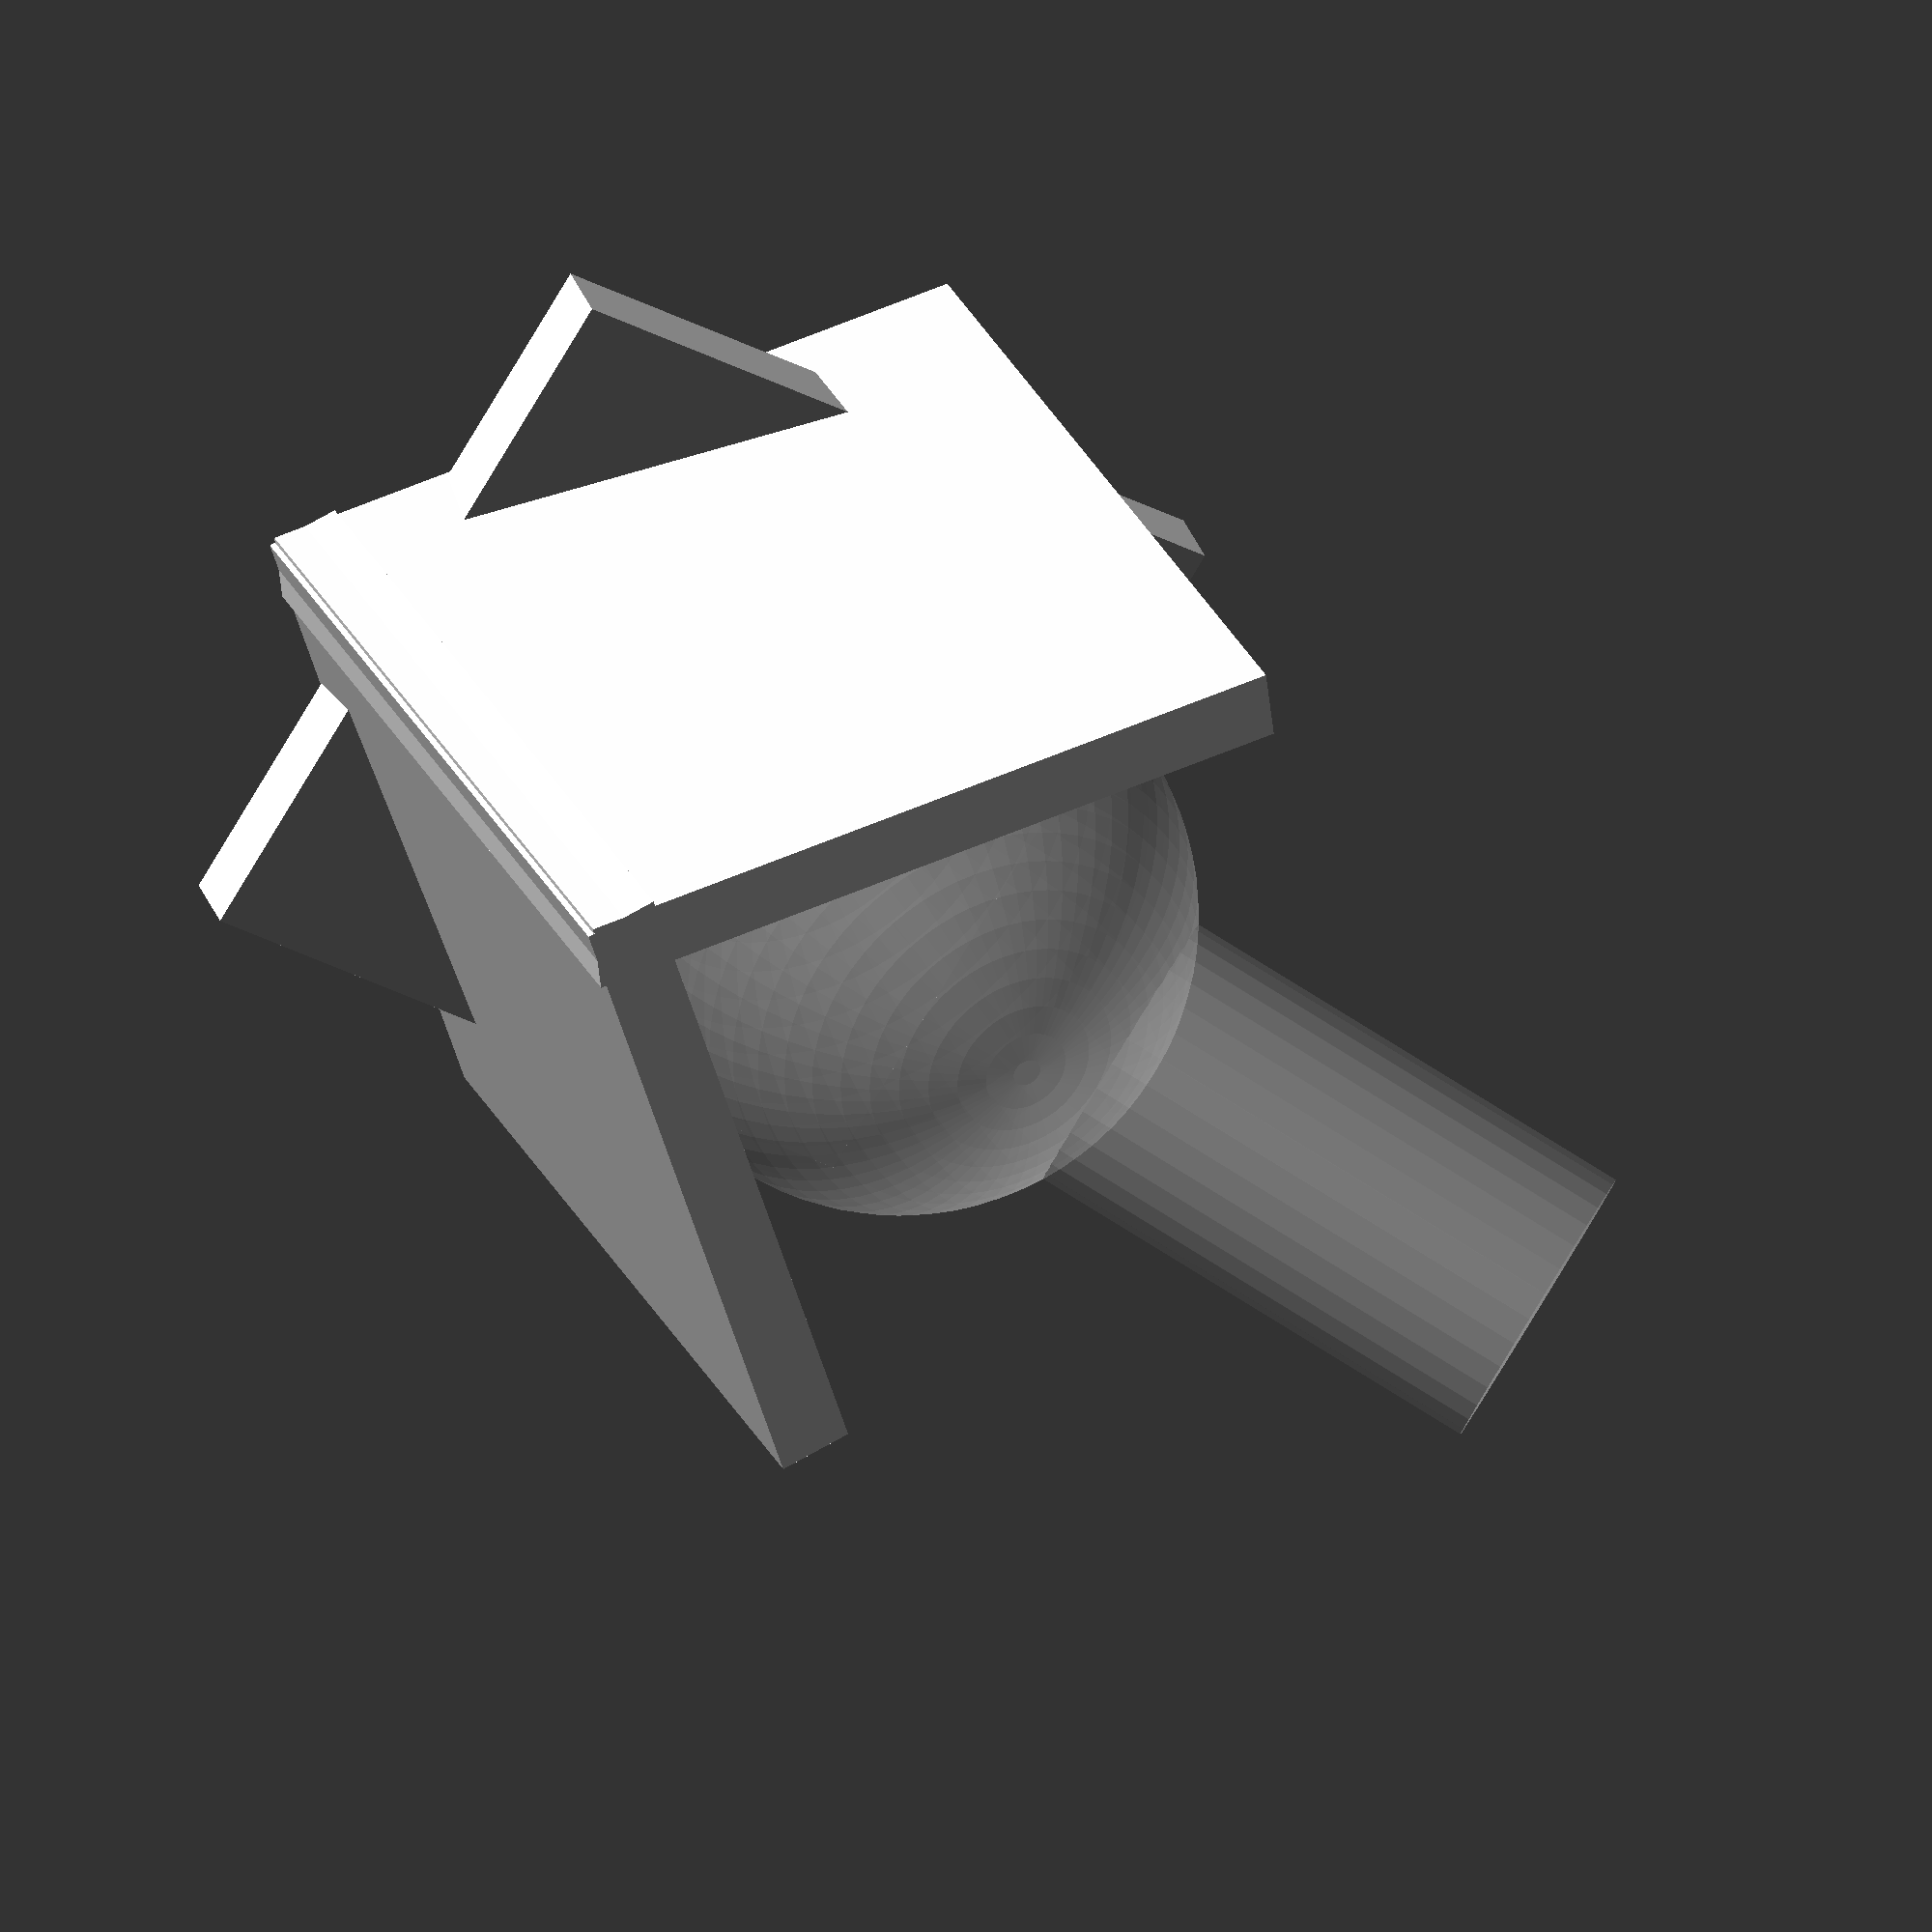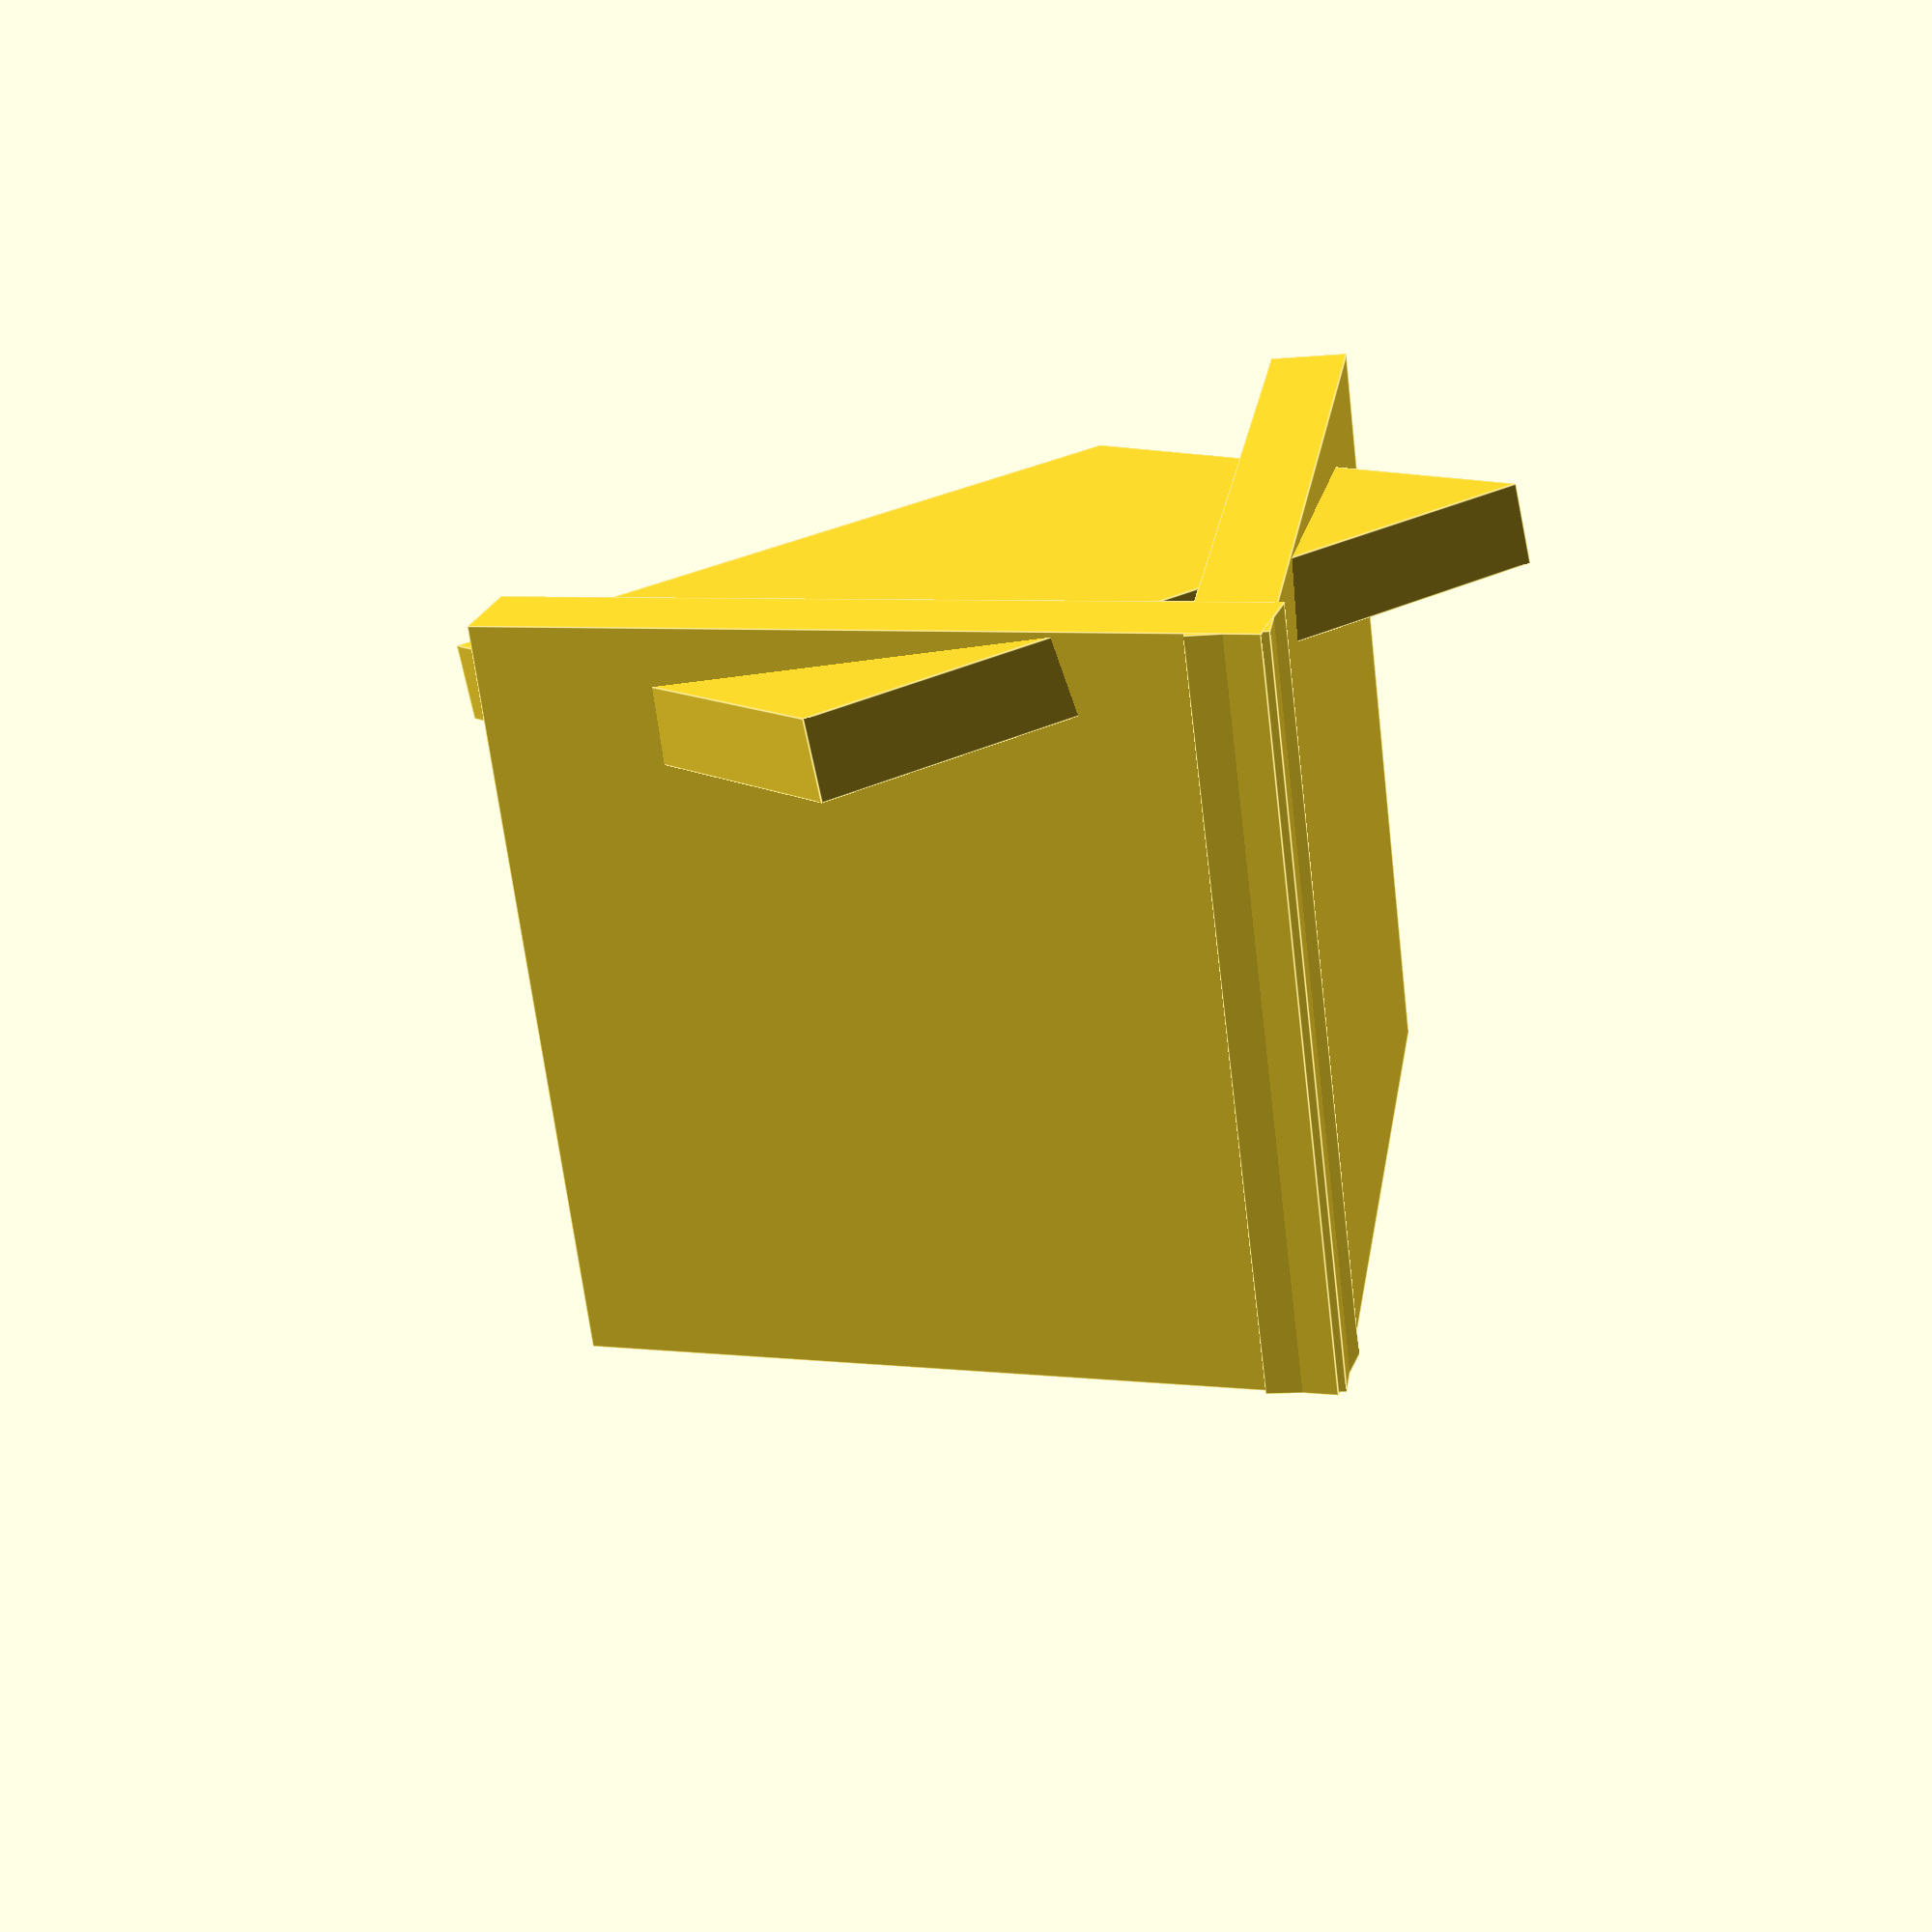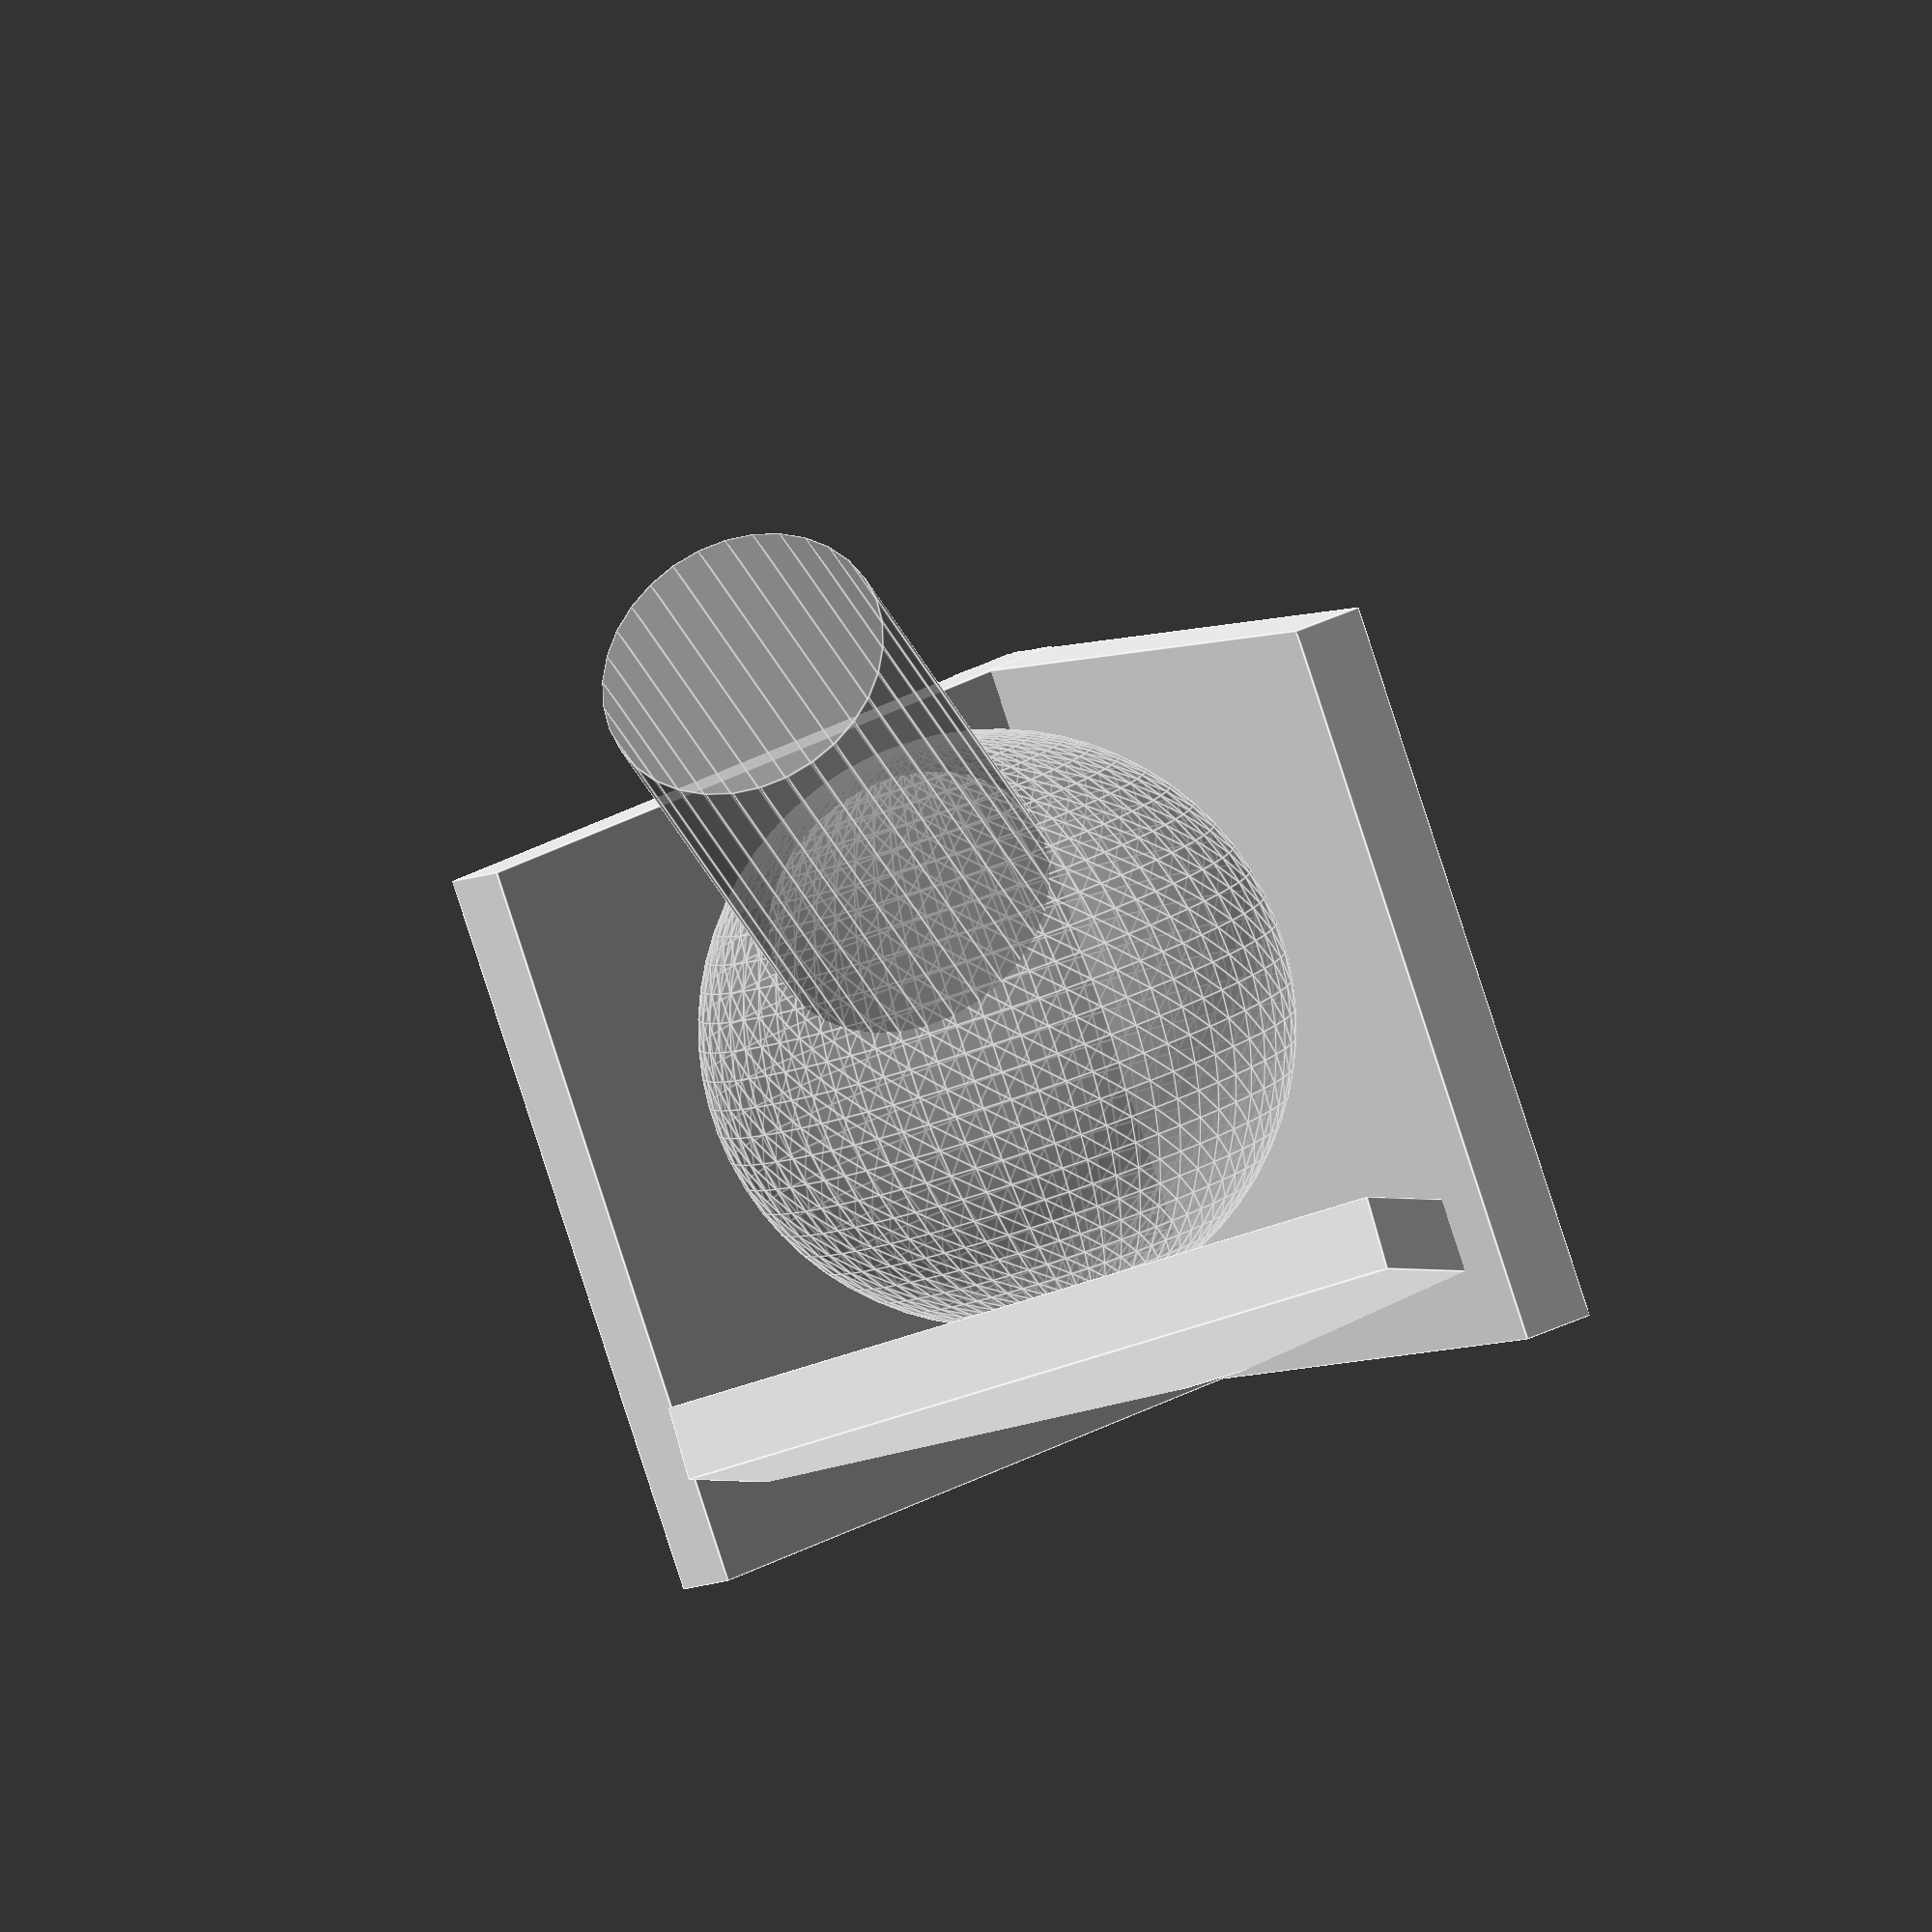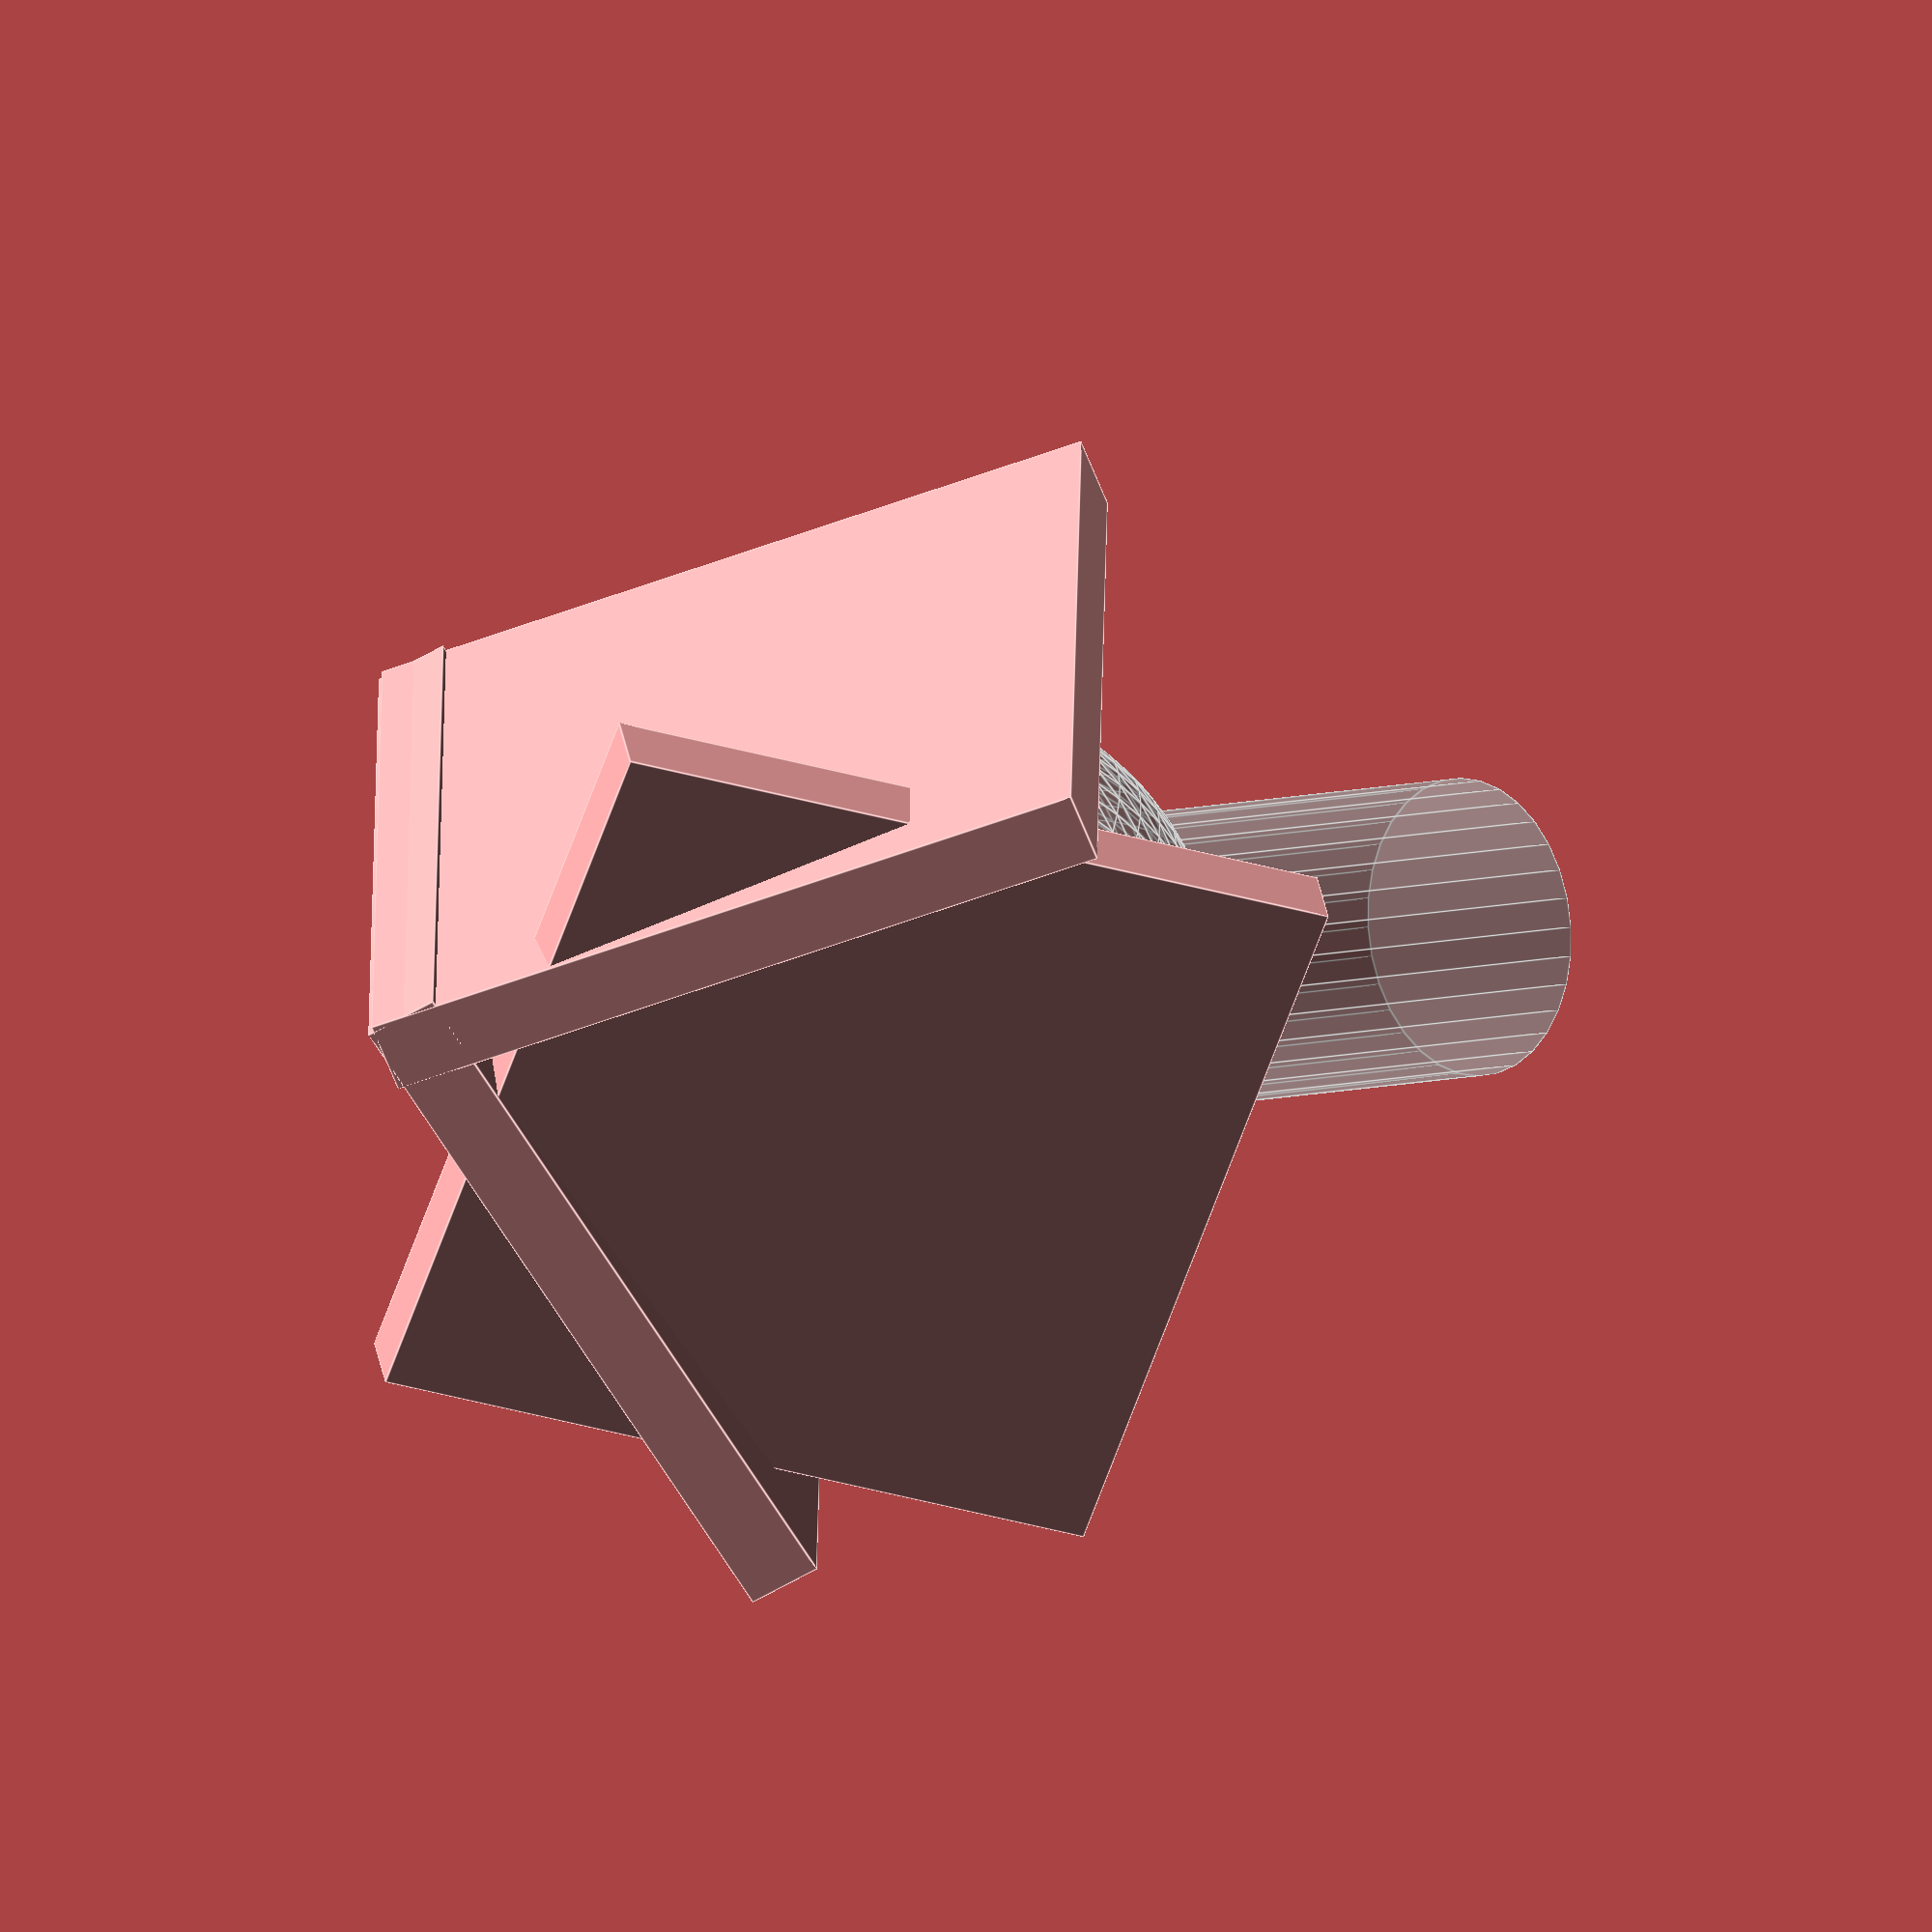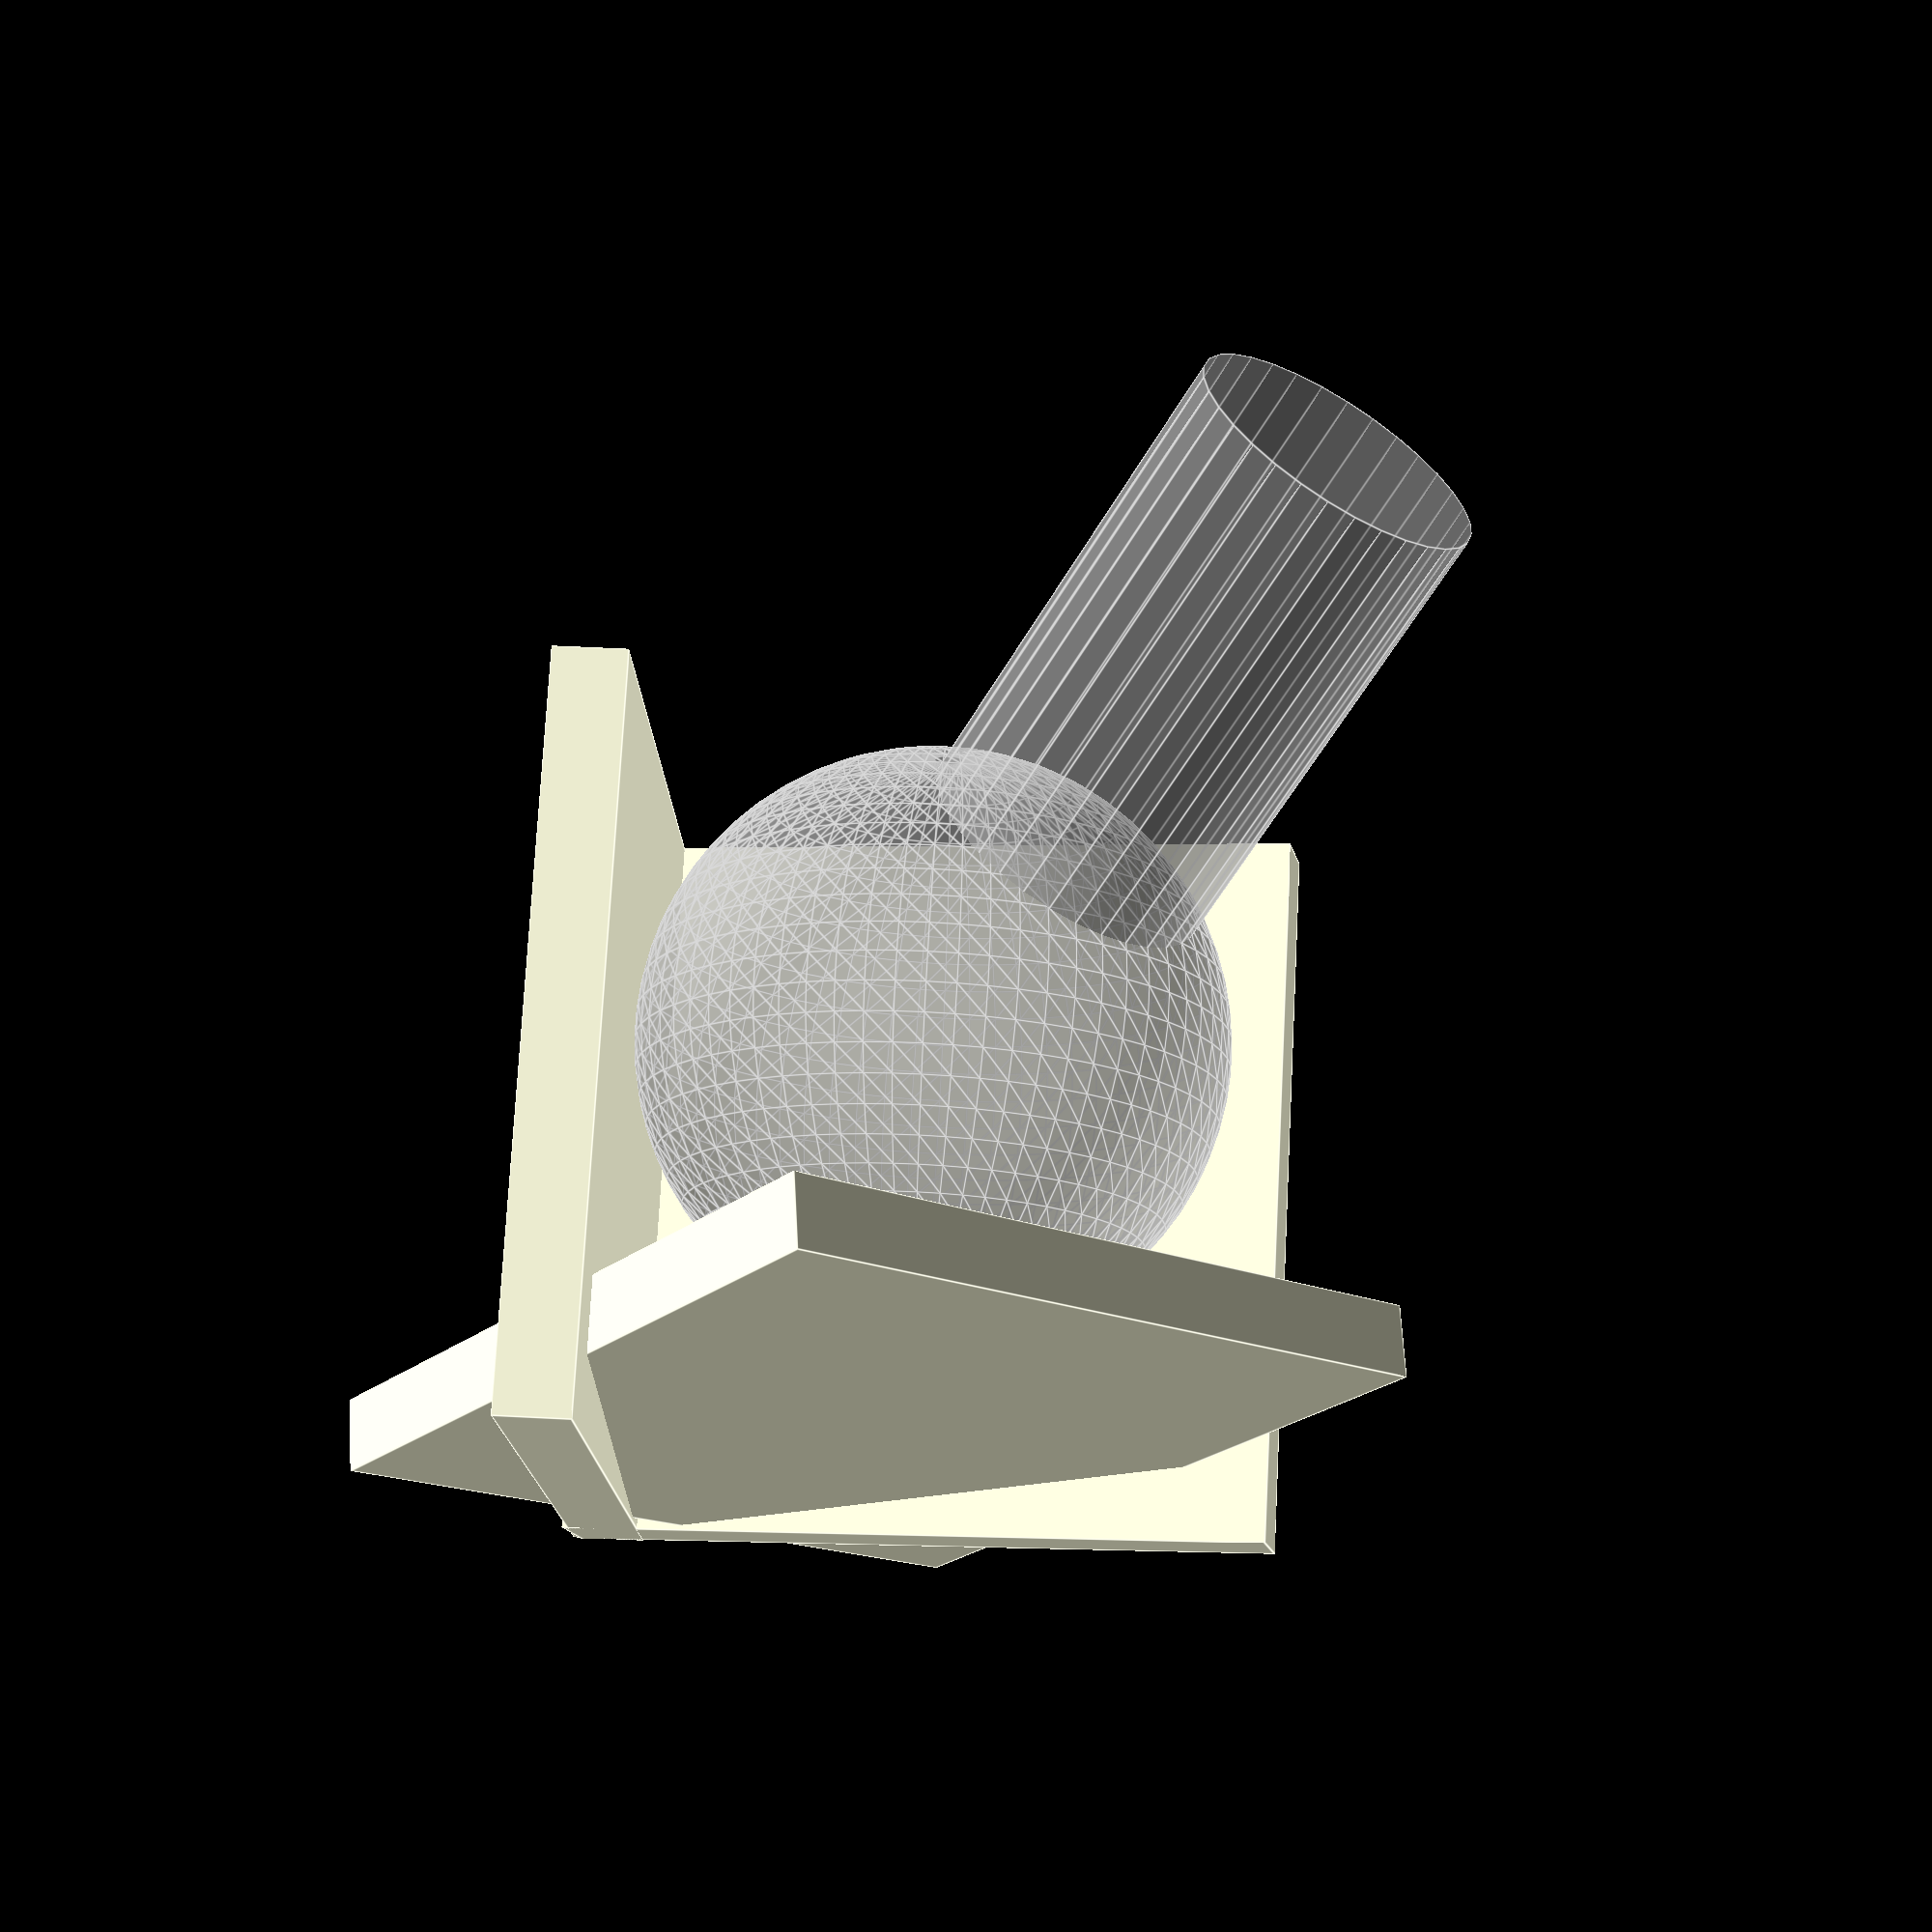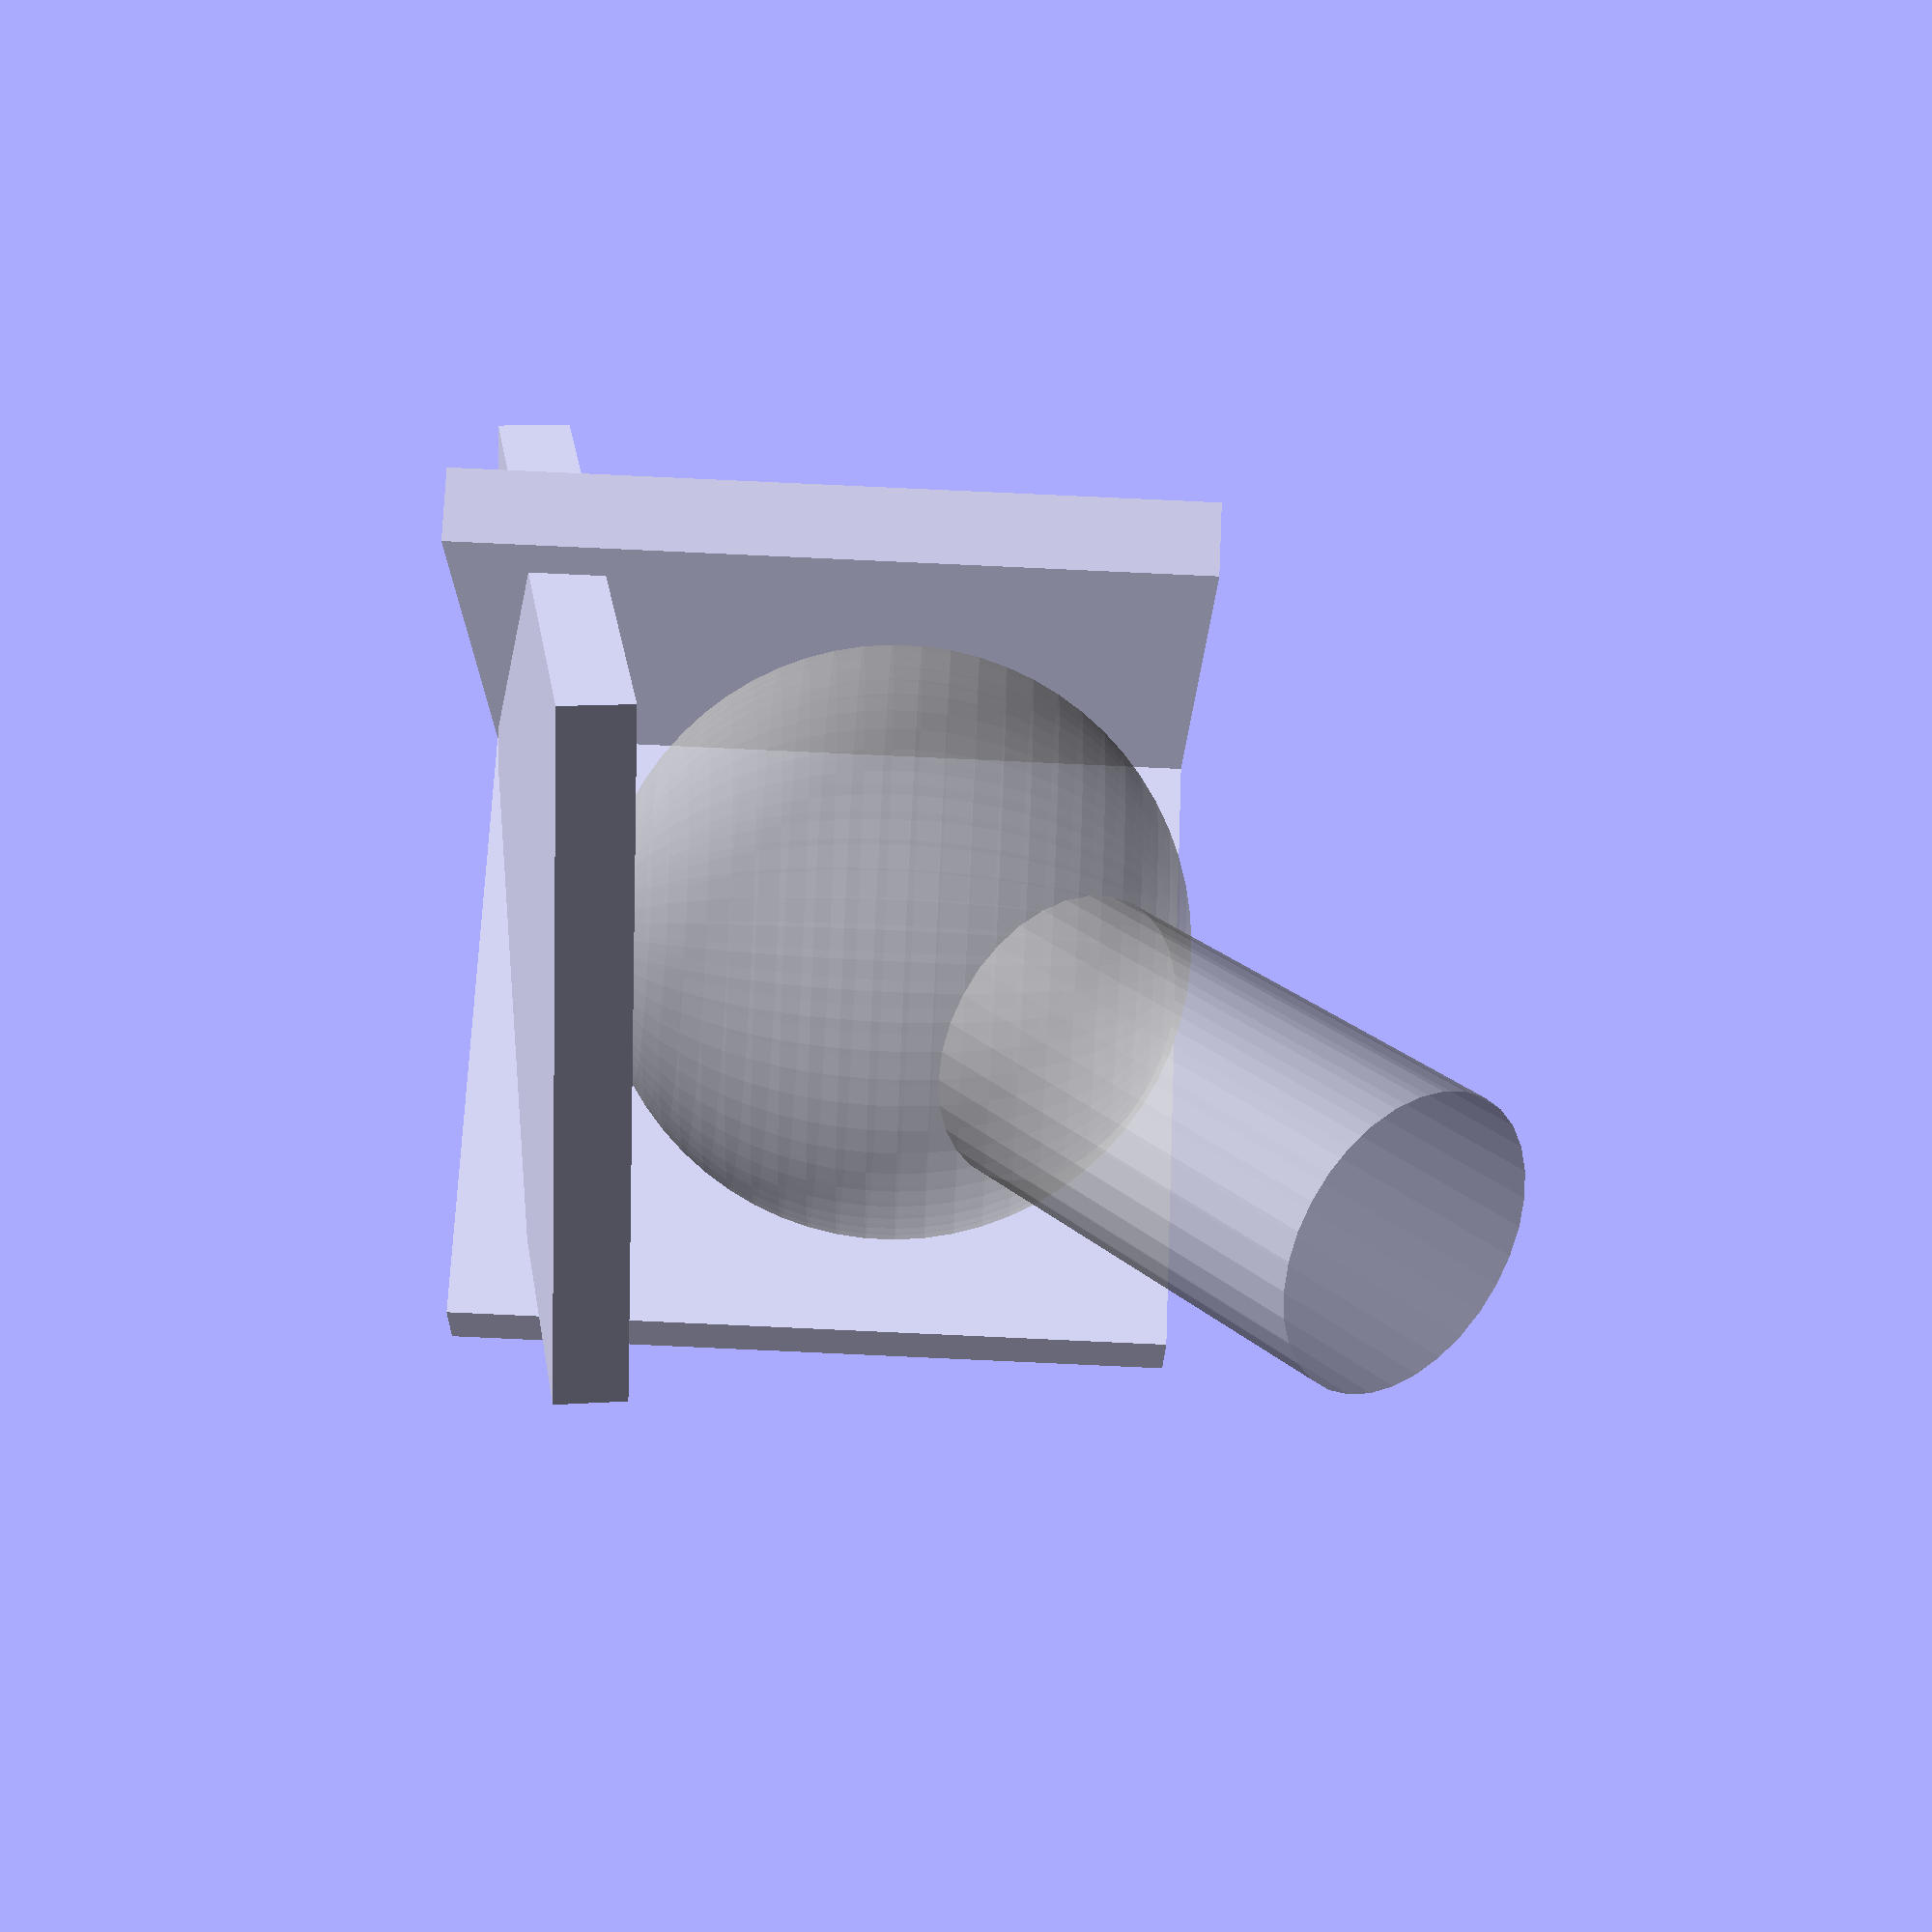
<openscad>
rotate([0,0,-40]) translate([0,4.5,5]) cube([1,10,10], center=true);
rotate([0,0,40]) translate([0,4.5,5]) cube([1,10,10], center=true);
rotate([-10,0,0]) translate([0,4.5,9.5]) cube([10,10,1], center=true);
translate([0,7,4]) % sphere(r=4, $fn=64);
translate([0,7,4]) rotate([-130,0,0]) % cylinder(r=2, h=10, $fn=32);
</openscad>
<views>
elev=324.7 azim=236.7 roll=154.8 proj=o view=solid
elev=65.4 azim=329.1 roll=6.9 proj=p view=edges
elev=264.2 azim=348.8 roll=342.0 proj=o view=edges
elev=151.6 azim=289.1 roll=179.2 proj=o view=edges
elev=285.2 azim=38.6 roll=3.0 proj=p view=edges
elev=268.0 azim=24.2 roll=92.6 proj=p view=solid
</views>
